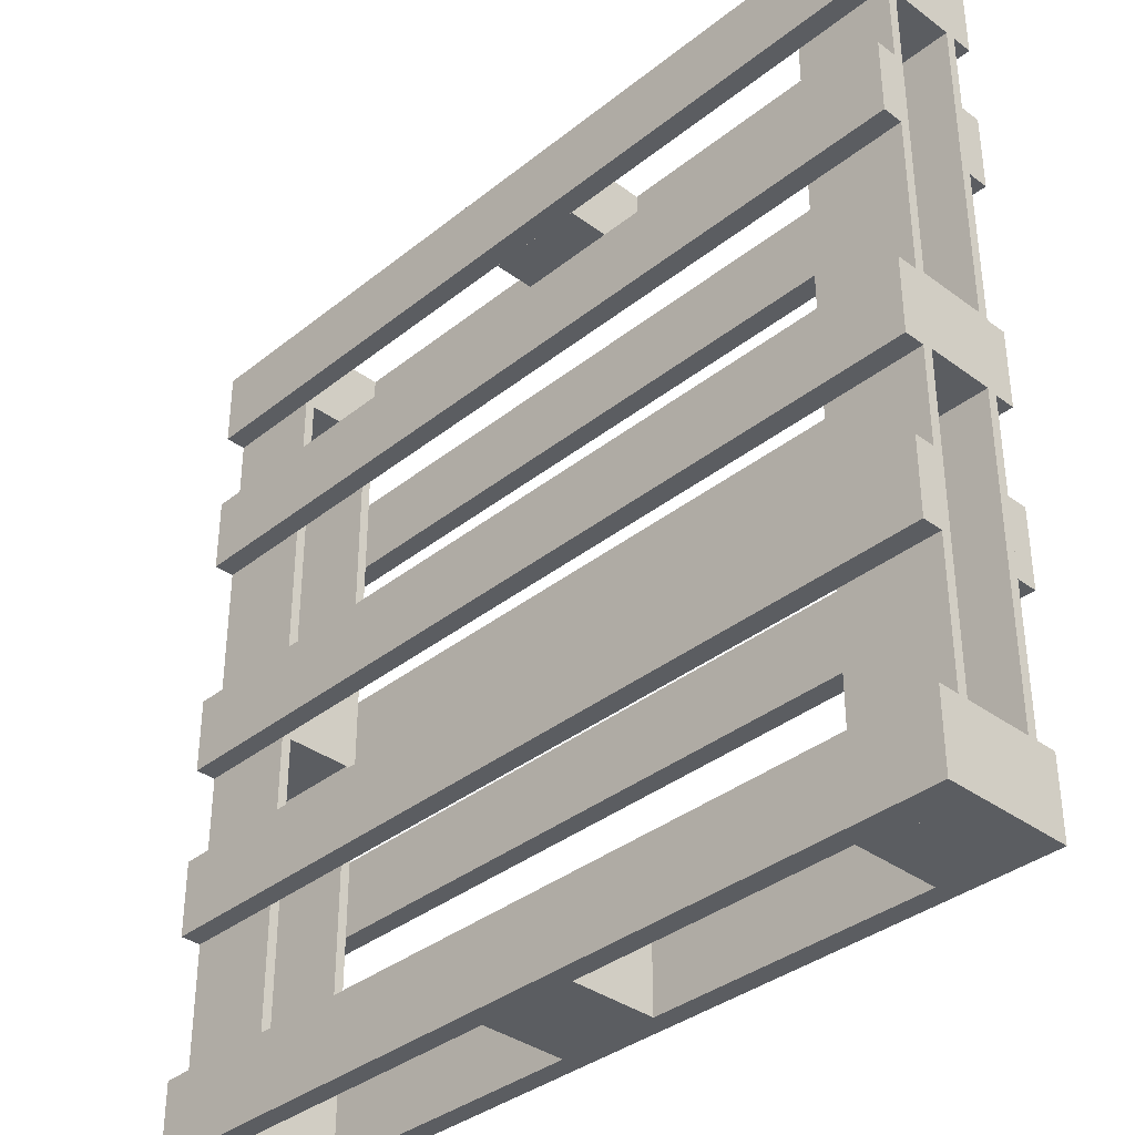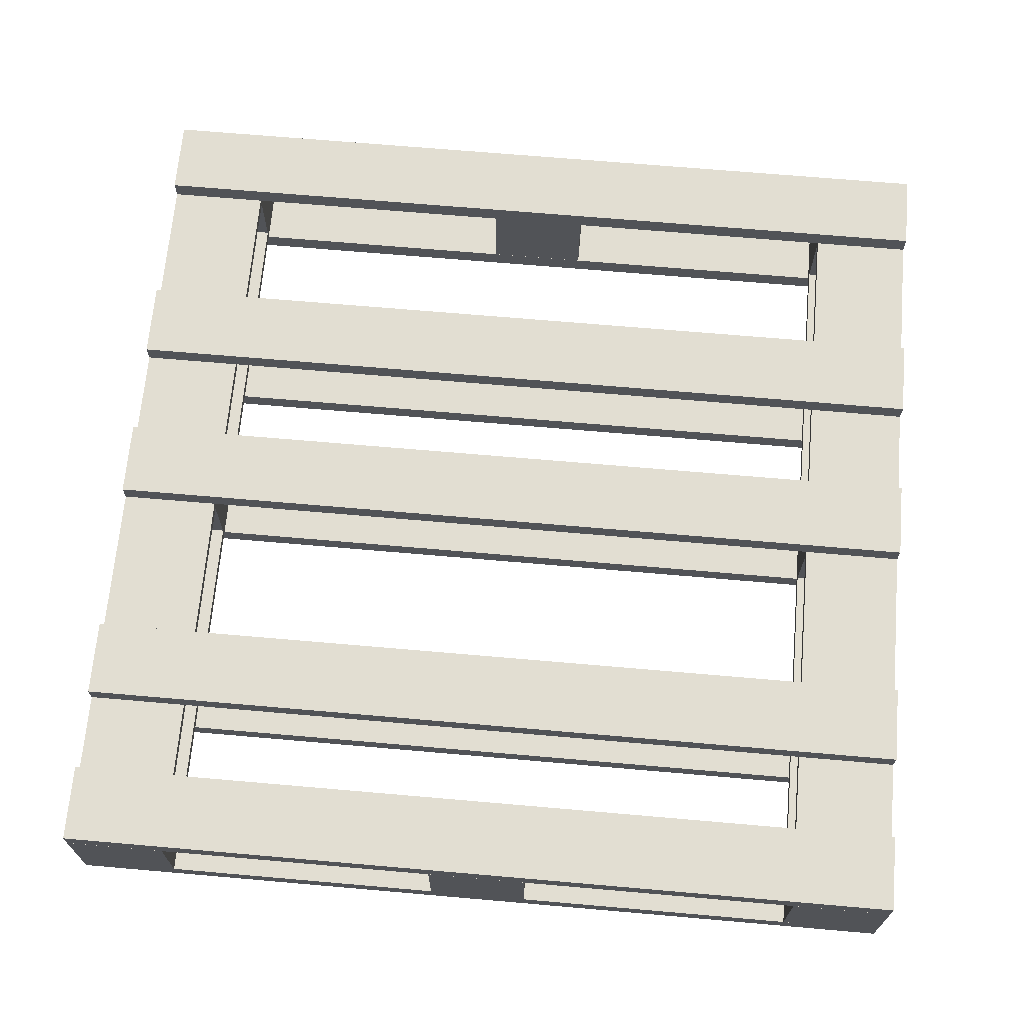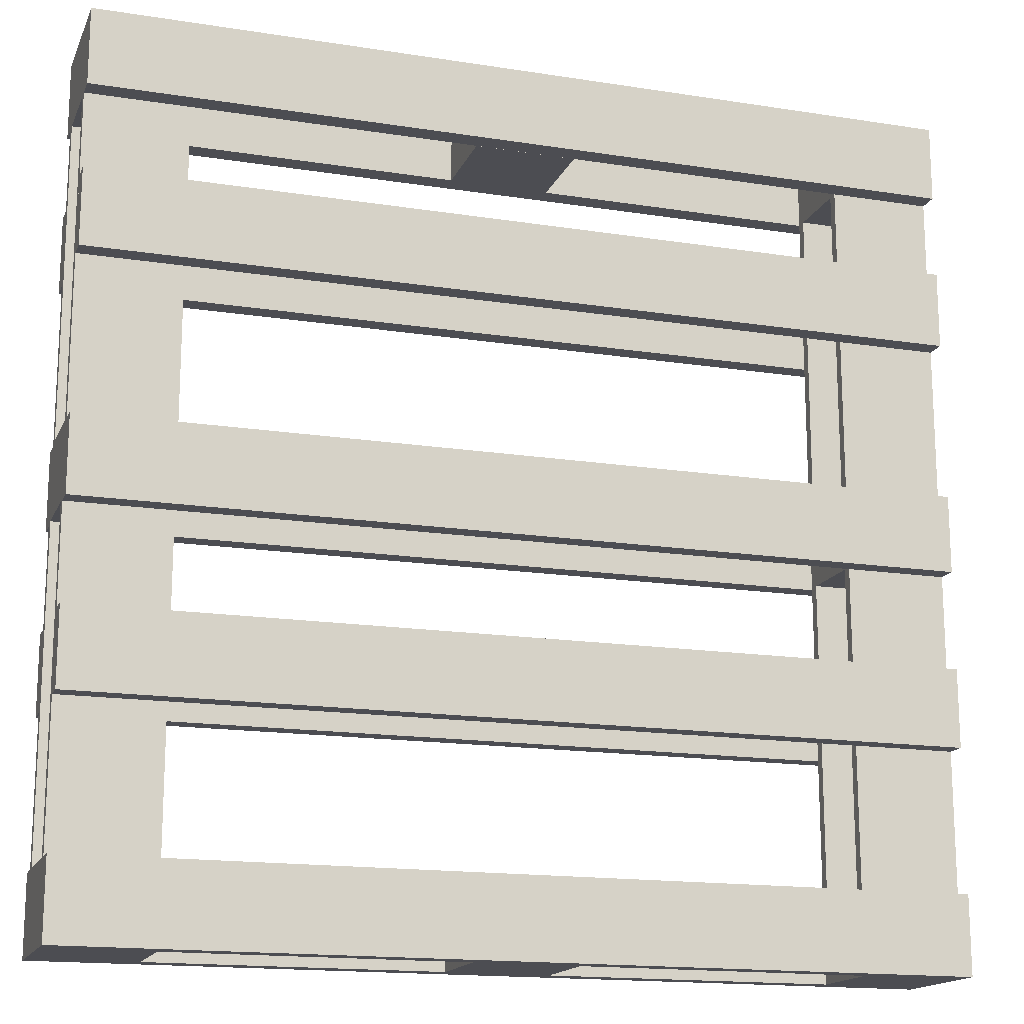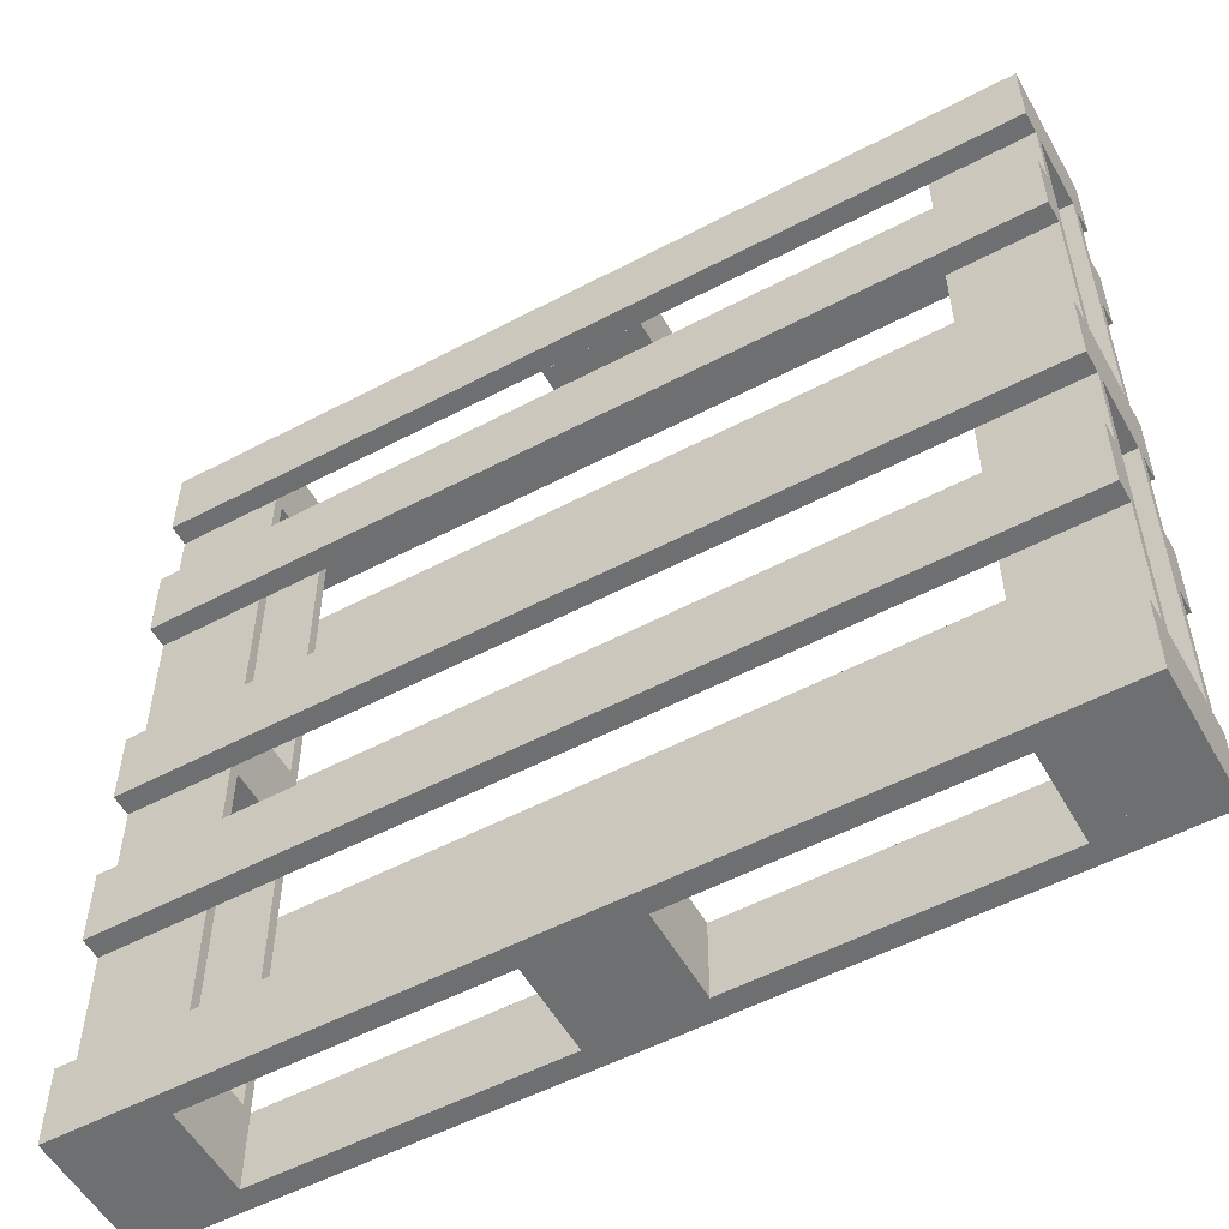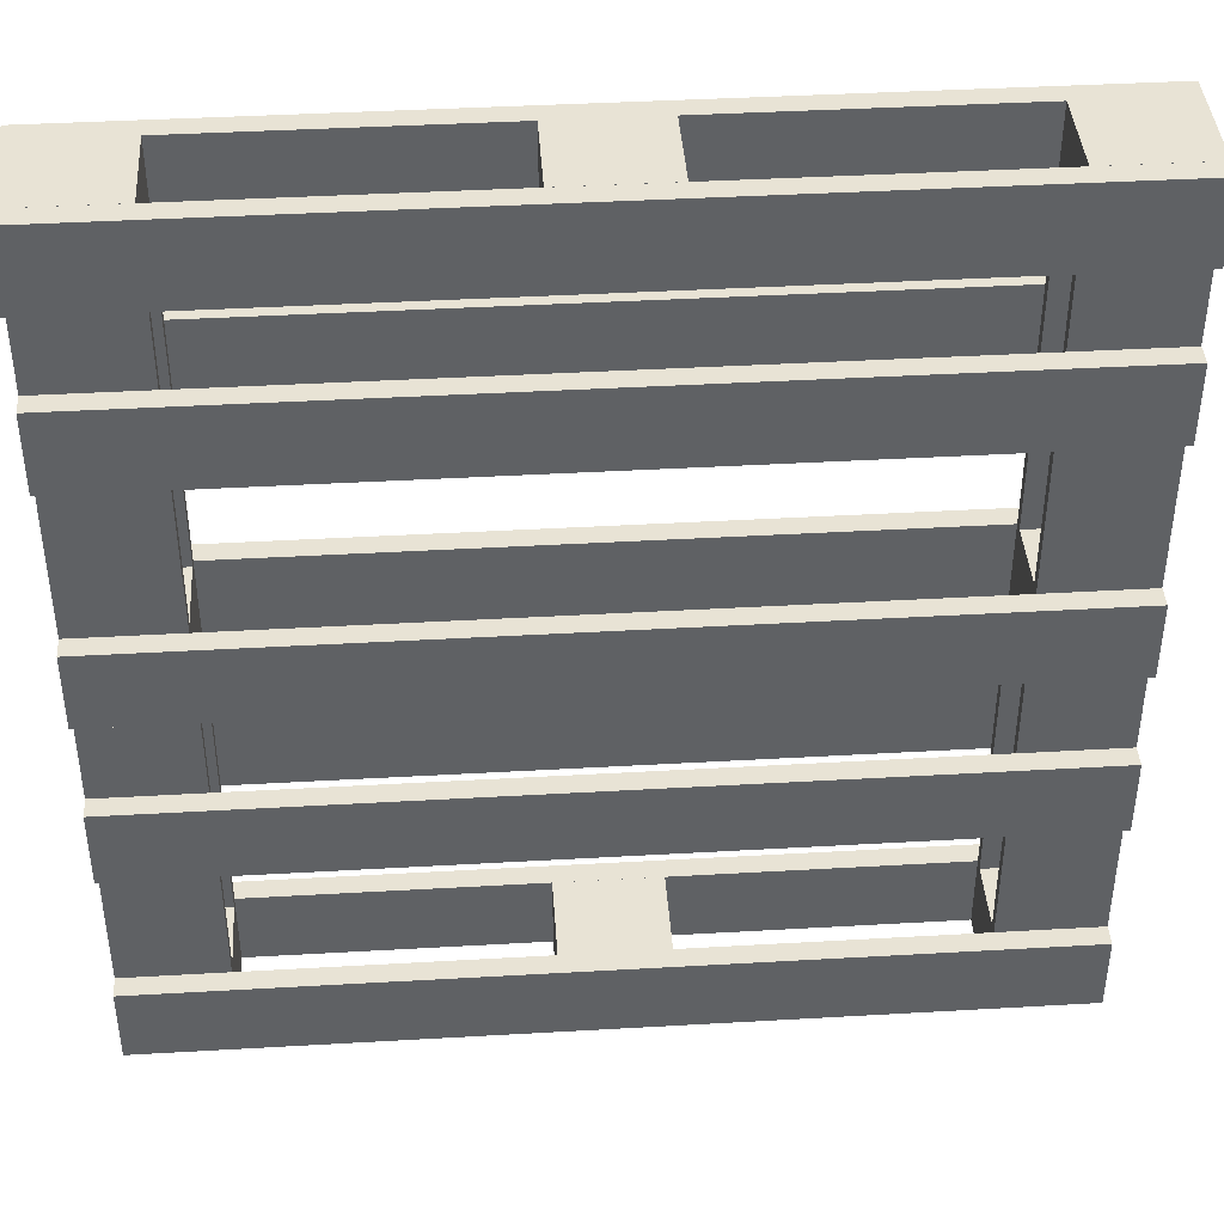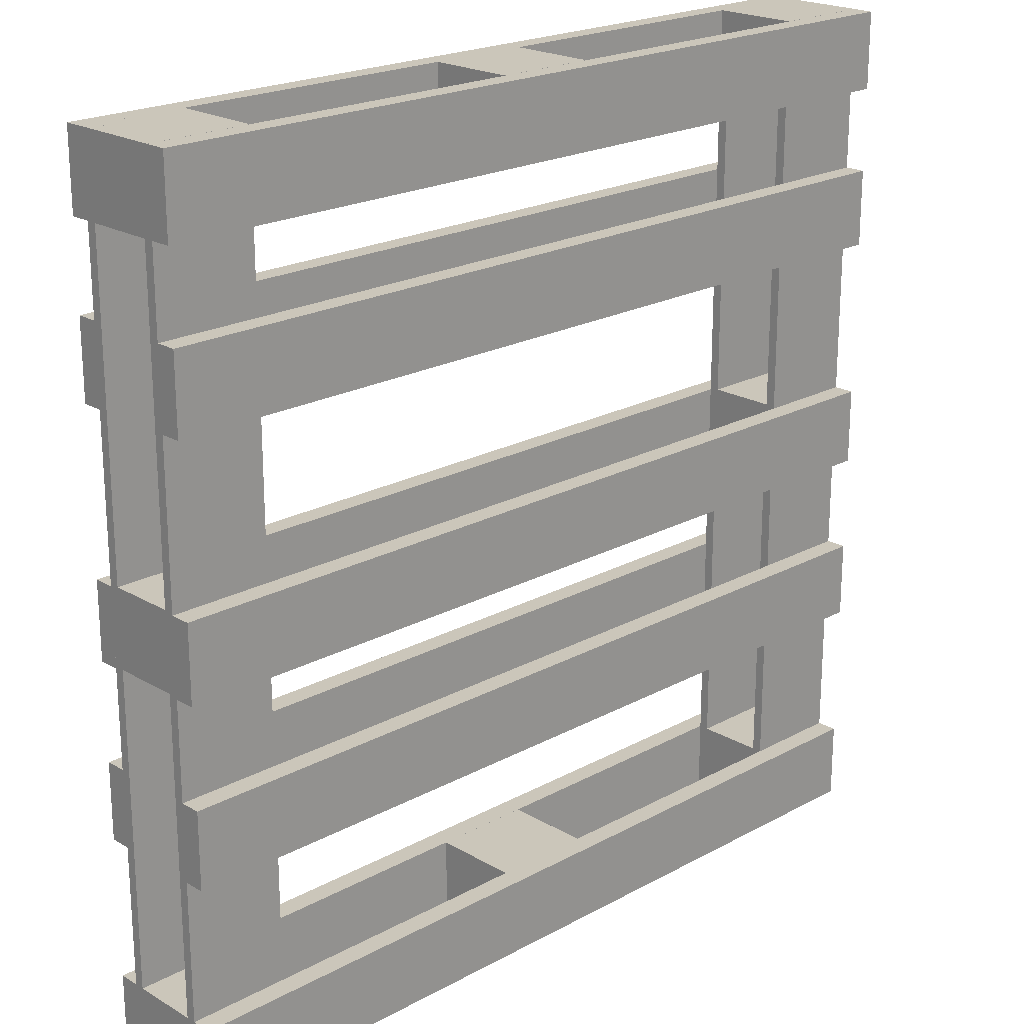
<metadata>
{"format":"obj","ext":"obj","renderer":"f3d","projection":"perspective","resolution":1024,"background":"white","views":[{"elev":-36.0,"azim":46.1,"up":"+Z"},{"elev":68.0,"azim":5.0,"up":"+Y"},{"elev":-16.3,"azim":162.1,"up":"+Z"},{"elev":-54.6,"azim":29.1,"up":"+Z"},{"elev":41.3,"azim":176.0,"up":"+Z"},{"elev":21.2,"azim":136.0,"up":"+Z"}]}
</metadata>
<code>
g default
v 0.2237 0.05822 -0.1116
v 0.2237 0.05822 -0.07171
v 0.2237 0.05822 -0.02126
v 0.2237 0.05822 0.01846
v 0.2237 0.05822 0.1004
v 0.2237 0.05822 0.1402
v -0.2232 0.05822 -0.1116
v -0.2232 0.05822 -0.07171
v -0.2232 0.05822 -0.02126
v -0.2232 0.05822 0.01846
v -0.2232 0.05822 0.1004
v -0.2232 0.05822 0.1402
v 0.2237 0.06891 -0.1116
v 0.2237 0.06891 -0.07171
v 0.2237 0.06891 -0.02126
v 0.2237 0.06891 0.01846
v 0.2237 0.06891 0.1004
v 0.2237 0.06891 0.1402
v -0.2232 0.06891 -0.1116
v -0.2232 0.06891 -0.07171
v -0.2232 0.06891 -0.02126
v -0.2232 0.06891 0.01846
v -0.2232 0.06891 0.1004
v -0.2232 0.06891 0.1402
v -0.2232 0.01346 0.1402
v -0.2232 0.01346 0.1004
v -0.2232 0.01346 0.01846
v -0.2232 0.01346 -0.02126
v -0.2232 0.01346 -0.07171
v -0.2232 0.01346 -0.1116
v 0.2237 0.01346 0.1402
v 0.2237 0.01346 0.1004
v 0.2237 0.01346 0.01846
v 0.2237 0.01346 -0.02126
v 0.2237 0.01346 -0.07171
v 0.2237 0.01346 -0.1116
v -0.2232 0.002777 0.1402
v -0.2232 0.002777 0.1004
v -0.2232 0.002777 0.01846
v -0.2232 0.002777 -0.02126
v -0.2232 0.002777 -0.07171
v -0.2232 0.002777 -0.1116
v 0.2237 0.002777 0.1402
v 0.2237 0.002777 0.1004
v 0.2237 0.002777 0.01846
v 0.2237 0.002777 -0.02126
v 0.2237 0.002777 -0.07171
v 0.2237 0.002777 -0.1116
v 0.2237 0.002777 -0.1688
v 0.2237 0.002777 -0.129
v 0.2237 0.002777 -0.05106
v 0.2237 0.002777 -0.01134
v 0.2237 0.002777 0.06665
v 0.2237 0.002777 0.1064
v -0.2232 0.002777 -0.1688
v -0.2232 0.002777 -0.129
v -0.2232 0.002777 -0.05106
v -0.2232 0.002777 -0.01134
v -0.2232 0.002777 0.06665
v -0.2232 0.002777 0.1064
v 0.2237 0.01346 -0.1688
v 0.2237 0.01346 -0.129
v 0.2237 0.01346 -0.05106
v 0.2237 0.01346 -0.01134
v 0.2237 0.01346 0.06665
v 0.2237 0.01346 0.1064
v -0.2232 0.01346 -0.1688
v -0.2232 0.01346 -0.129
v -0.2232 0.01346 -0.05106
v -0.2232 0.01346 -0.01134
v -0.2232 0.01346 0.06665
v -0.2232 0.01346 0.1064
v -0.2232 0.06891 0.1064
v -0.2232 0.06891 0.06665
v -0.2232 0.06891 -0.01134
v -0.2232 0.06891 -0.05106
v -0.2232 0.06891 -0.129
v -0.2232 0.06891 -0.1688
v 0.2237 0.06891 0.1064
v 0.2237 0.06891 0.06665
v 0.2237 0.06891 -0.01134
v 0.2237 0.06891 -0.05106
v 0.2237 0.06891 -0.129
v 0.2237 0.06891 -0.1688
v -0.2232 0.05822 0.1064
v -0.2232 0.05822 0.06665
v -0.2232 0.05822 -0.01134
v -0.2232 0.05822 -0.05106
v -0.2232 0.05822 -0.129
v -0.2232 0.05822 -0.1688
v 0.2237 0.05822 0.1064
v 0.2237 0.05822 0.06665
v 0.2237 0.05822 -0.01134
v 0.2237 0.05822 -0.05106
v 0.2237 0.05822 -0.129
v 0.2237 0.05822 -0.1688
v 0.1718 0.0185 0.2231
v 0.1718 0.0185 -0.224
v 0.1718 0.01346 0.2231
v 0.1718 0.01346 -0.224
v 0.2237 0.0185 0.2231
v 0.2237 0.0185 -0.224
v 0.2237 0.01346 0.2231
v 0.2237 0.01346 -0.224
v 0.1718 0.05318 0.1833
v 0.1718 0.0185 0.1833
v 0.1718 0.0185 0.2231
v 0.1718 0.05318 0.2231
v 0.2237 0.05318 0.1833
v 0.2237 0.0185 0.1833
v 0.2237 0.0185 0.2231
v 0.2237 0.05318 0.2231
v 0.2237 0.002777 0.1833
v 0.2237 0.002777 0.2231
v -0.2232 0.002777 0.1833
v -0.2232 0.002777 0.2231
v 0.2237 0.01346 0.1833
v 0.2237 0.01346 0.2231
v -0.2232 0.01346 0.1833
v -0.2232 0.01346 0.2231
v -0.2232 0.06891 0.1833
v -0.2232 0.05822 0.2231
v -0.2232 0.05822 0.1833
v 0.2237 0.05822 -0.224
v 0.2237 0.05822 -0.1841
v -0.2232 0.05822 -0.224
v -0.2232 0.05822 -0.1841
v 0.2237 0.06891 -0.224
v 0.2237 0.06891 -0.1841
v -0.2232 0.06891 -0.224
v -0.2232 0.06891 -0.1841
v -0.2232 0.01346 -0.1841
v -0.2232 0.01346 -0.224
v 0.2237 0.01346 -0.1841
v 0.2237 0.01346 -0.224
v -0.2232 0.002777 -0.1841
v -0.2232 0.002777 -0.224
v 0.2237 0.002777 -0.1841
v 0.2237 0.002777 -0.224
v 0.2237 0.05822 -0.224
v 0.1718 0.05318 -0.224
v 0.1718 0.05822 0.2231
v 0.2237 0.05318 0.2231
v 0.2237 0.05822 0.2231
v 0.1718 0.05318 0.2231
v 0.2237 0.05318 0.01955
v 0.2237 0.0185 0.01955
v 0.2237 0.0185 -0.02026
v 0.2237 0.05318 -0.02026
v 0.1718 0.05318 0.01955
v 0.1718 0.0185 0.01955
v 0.1718 0.0185 -0.02026
v 0.1718 0.05318 -0.02026
v 0.2237 0.05318 -0.224
v 0.1718 0.05822 -0.224
v 0.2237 0.05318 -0.1842
v 0.2237 0.0185 -0.1842
v 0.2237 0.0185 -0.224
v 0.2237 0.05318 -0.224
v 0.1718 0.05318 -0.1842
v 0.1718 0.0185 -0.1842
v 0.1718 0.0185 -0.224
v 0.1718 0.05318 -0.224
v -0.2232 0.05318 -0.224
v -0.2232 0.0185 -0.224
v -0.2232 0.0185 -0.1842
v -0.2232 0.05318 -0.1842
v -0.1712 0.05318 -0.224
v -0.1712 0.0185 -0.224
v -0.1712 0.0185 -0.1842
v -0.1712 0.05318 -0.1842
v -0.2232 0.05822 -0.224
v -0.1712 0.05318 -0.224
v -0.2232 0.05318 -0.02026
v -0.2232 0.0185 -0.02026
v -0.2232 0.0185 0.01955
v -0.2232 0.05318 0.01955
v -0.1712 0.05318 -0.02026
v -0.1712 0.0185 -0.02026
v -0.1712 0.0185 0.01955
v -0.1712 0.05318 0.01955
v -0.2232 0.05318 0.2231
v -0.1712 0.05822 0.2231
v -0.1712 0.05318 0.2231
v -0.2232 0.05822 0.2231
v -0.2232 0.05318 -0.224
v -0.1712 0.05822 -0.224
v -0.1712 0.05318 0.2231
v -0.1712 0.0185 0.2231
v -0.1712 0.0185 0.1833
v -0.1712 0.05318 0.1833
v -0.2232 0.05318 0.2231
v -0.2232 0.0185 0.2231
v -0.2232 0.0185 0.1833
v -0.2232 0.05318 0.1833
v -0.1712 0.01346 -0.224
v -0.1712 0.01346 0.2231
v -0.1712 0.0185 -0.224
v -0.1712 0.0185 0.2231
v -0.2232 0.01346 -0.224
v -0.2232 0.01346 0.2231
v -0.2232 0.0185 -0.224
v -0.2232 0.0185 0.2231
v -0.0257 0.05822 0.1833
v -0.0257 0.01346 0.1833
v -0.0257 0.01346 0.2231
v -0.0257 0.05822 0.2231
v 0.02629 0.05822 0.1833
v 0.02629 0.01346 0.1833
v 0.02629 0.01346 0.2231
v 0.02629 0.05822 0.2231
v -0.2232 0.06891 0.2231
v 0.2237 0.05822 0.1833
v 0.02629 0.05822 -0.1842
v 0.02629 0.01346 -0.1842
v 0.02629 0.01346 -0.224
v 0.02629 0.05822 -0.224
v -0.0257 0.05822 -0.1842
v -0.0257 0.01346 -0.1842
v -0.0257 0.01346 -0.224
v -0.0257 0.05822 -0.224
v 0.2237 0.05822 0.2231
v 0.2237 0.06891 0.1833
v 0.2237 0.06891 0.2231
g initialTextureBakeSet palletMain:Mesh
f 222 122 123
f 222 123 213
f 212 224 121
f 224 223 121
f 224 212 222
f 212 122 222
f 121 223 213
f 121 213 123
f 219 218 221
f 219 221 220
f 217 214 215
f 217 215 216
f 221 217 220
f 217 216 220
f 220 216 215
f 220 215 219
f 219 215 214
f 219 214 218
f 218 214 217
f 218 217 221
f 207 211 208
f 207 208 204
f 206 210 211
f 206 211 207
f 205 209 210
f 205 210 206
f 204 208 205
f 208 209 205
f 208 211 210
f 208 210 209
f 206 207 204
f 206 204 205
f 200 201 203
f 200 203 202
f 201 197 199
f 201 199 203
f 202 198 196
f 202 196 200
f 203 199 198
f 203 198 202
f 200 196 201
f 196 197 201
f 196 198 199
f 196 199 197
f 193 192 195
f 193 195 194
f 191 188 189
f 191 189 190
f 195 191 194
f 191 190 194
f 194 190 189
f 194 189 193
f 193 189 188
f 193 188 192
f 192 188 191
f 192 191 195
f 172 187 173
f 172 173 186
f 182 184 183
f 182 183 185
f 177 181 178
f 177 178 174
f 176 180 181
f 176 181 177
f 174 178 175
f 178 179 175
f 178 181 180
f 178 180 179
f 176 177 174
f 176 174 175
f 187 183 173
f 183 184 173
f 173 184 182
f 173 182 186
f 183 187 185
f 187 172 185
f 186 182 185
f 186 185 172
f 167 171 168
f 167 168 164
f 166 170 171
f 166 171 167
f 165 169 170
f 165 170 166
f 164 168 165
f 168 169 165
f 168 171 170
f 168 170 169
f 166 167 164
f 166 164 165
f 161 160 163
f 161 163 162
f 159 156 157
f 159 157 158
f 163 159 162
f 159 158 162
f 162 158 157
f 162 157 161
f 161 157 156
f 161 156 160
f 160 156 159
f 160 159 163
f 141 145 142
f 141 142 155
f 144 140 142
f 140 155 142
f 154 143 145
f 154 145 141
f 140 144 154
f 144 143 154
f 151 150 153
f 151 153 152
f 149 146 147
f 149 147 148
f 153 149 152
f 149 148 152
f 151 147 146
f 151 146 150
f 150 146 149
f 150 149 153
f 145 143 144
f 145 144 142
f 155 140 154
f 155 154 141
f 139 138 137
f 138 136 137
f 133 132 134
f 133 134 135
f 135 134 138
f 135 138 139
f 137 136 132
f 137 132 133
f 138 134 132
f 138 132 136
f 139 137 133
f 139 133 135
f 124 126 130
f 124 130 128
f 125 129 131
f 125 131 127
f 126 127 131
f 126 131 130
f 128 129 125
f 128 125 124
f 130 131 129
f 130 129 128
f 124 125 127
f 124 127 126
f 223 224 222
f 223 222 213
f 123 122 212
f 123 212 121
f 115 119 113
f 119 117 113
f 114 118 120
f 114 120 116
f 115 116 120
f 115 120 119
f 117 118 114
f 117 114 113
f 119 120 118
f 119 118 117
f 113 114 115
f 114 116 115
f 108 112 109
f 108 109 105
f 107 111 112
f 107 112 108
f 106 110 111
f 106 111 107
f 105 109 106
f 109 110 106
f 109 112 111
f 109 111 110
f 107 108 105
f 107 105 106
f 104 102 101
f 104 101 103
f 100 104 99
f 104 103 99
f 97 101 102
f 97 102 98
f 98 102 104
f 98 104 100
f 99 103 101
f 99 101 97
f 100 99 97
f 100 97 98
f 48 47 42
f 47 41 42
f 46 45 39
f 46 39 40
f 44 43 38
f 43 37 38
f 30 29 35
f 30 35 36
f 28 27 33
f 28 33 34
f 26 25 31
f 26 31 32
f 36 35 47
f 36 47 48
f 34 33 45
f 34 45 46
f 32 31 43
f 32 43 44
f 42 41 29
f 42 29 30
f 40 39 27
f 40 27 28
f 38 37 25
f 38 25 26
f 43 31 25
f 43 25 37
f 45 33 27
f 45 27 39
f 47 35 29
f 47 29 41
f 38 26 44
f 26 32 44
f 46 40 28
f 46 28 34
f 48 42 30
f 48 30 36
f 1 7 19
f 1 19 13
f 3 9 21
f 3 21 15
f 11 23 5
f 23 17 5
f 2 14 20
f 2 20 8
f 4 16 22
f 4 22 10
f 6 18 24
f 6 24 12
f 11 12 24
f 11 24 23
f 9 10 22
f 9 22 21
f 7 8 20
f 7 20 19
f 17 18 6
f 17 6 5
f 15 16 4
f 15 4 3
f 2 1 13
f 2 13 14
f 23 24 18
f 23 18 17
f 21 22 16
f 21 16 15
f 19 20 14
f 19 14 13
f 5 6 11
f 6 12 11
f 3 4 9
f 4 10 9
f 1 2 8
f 1 8 7

</code>
